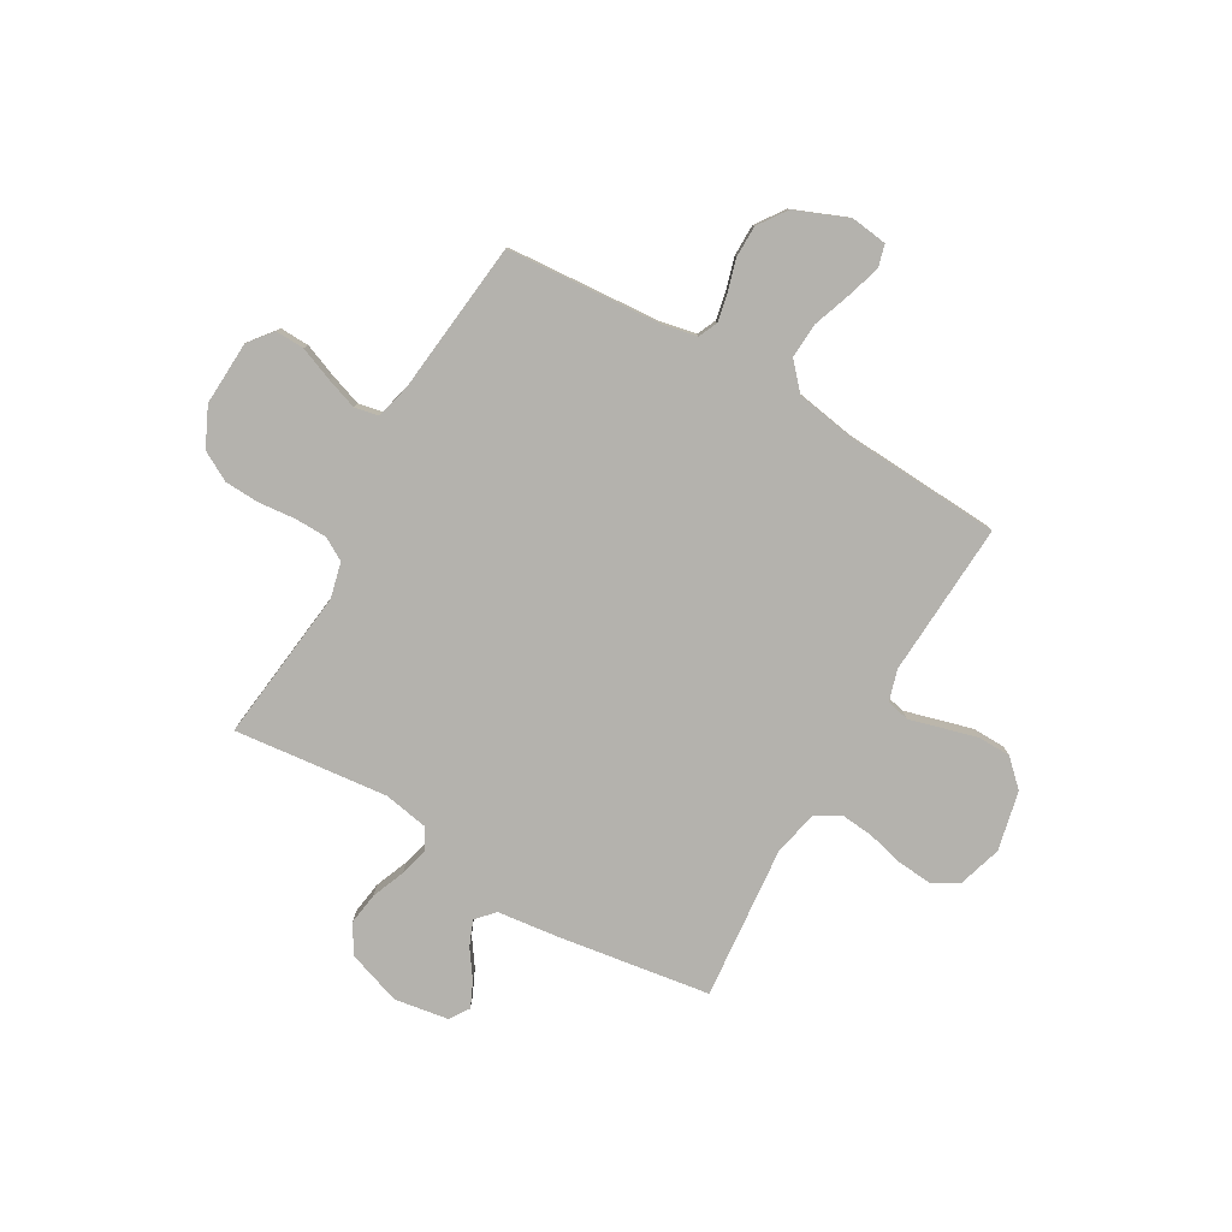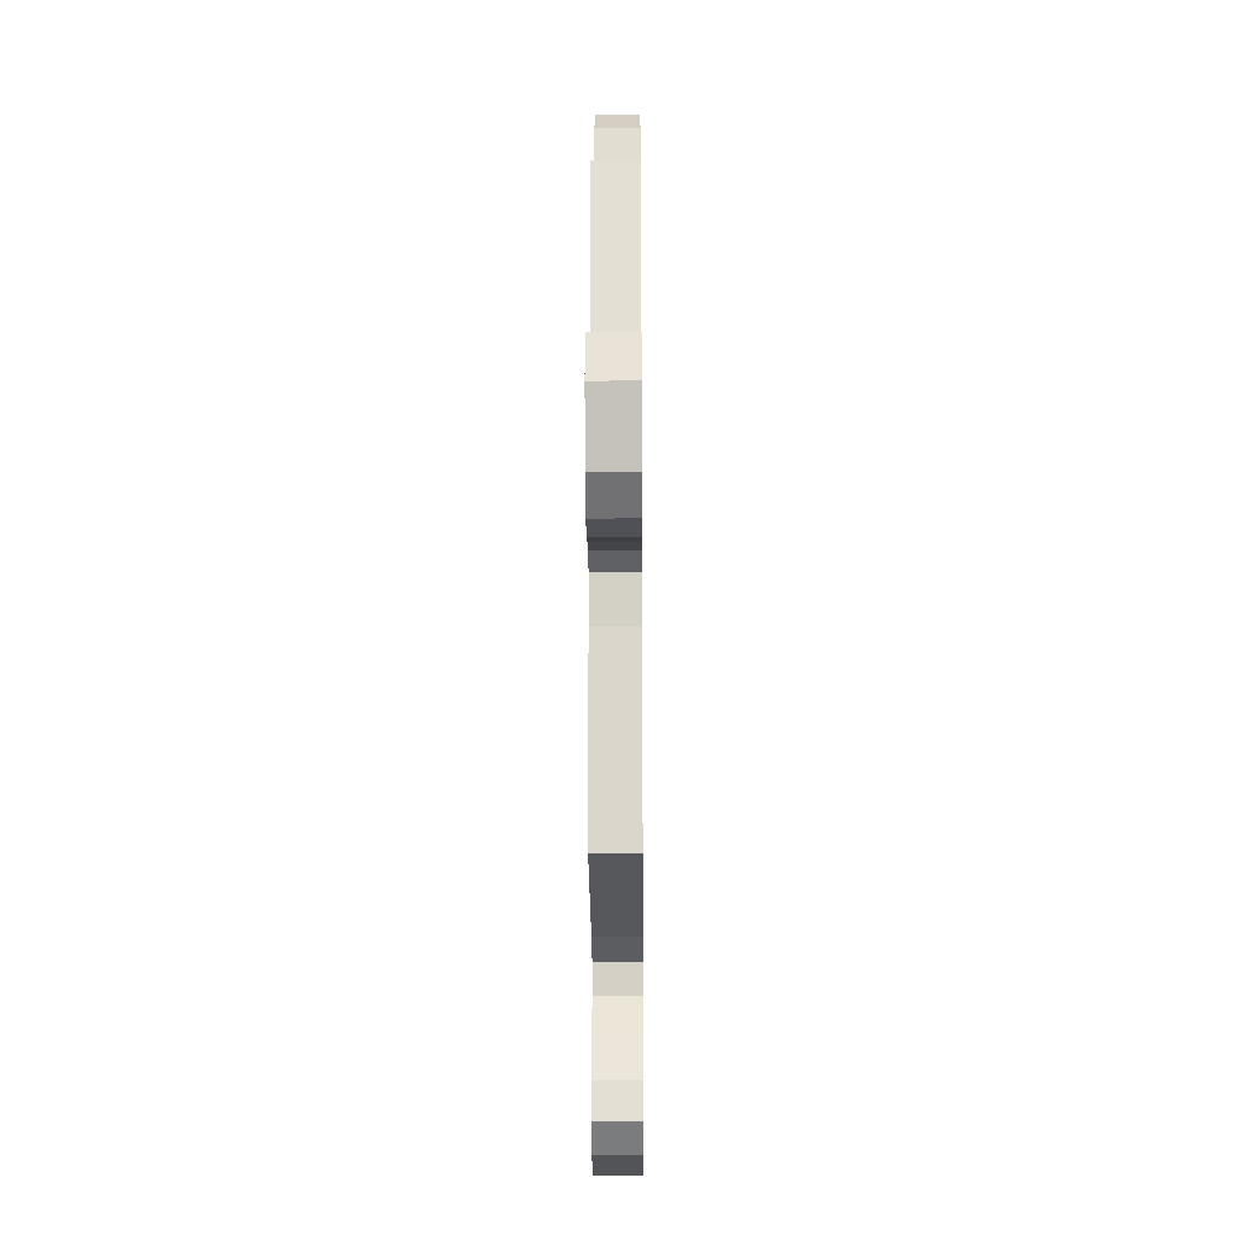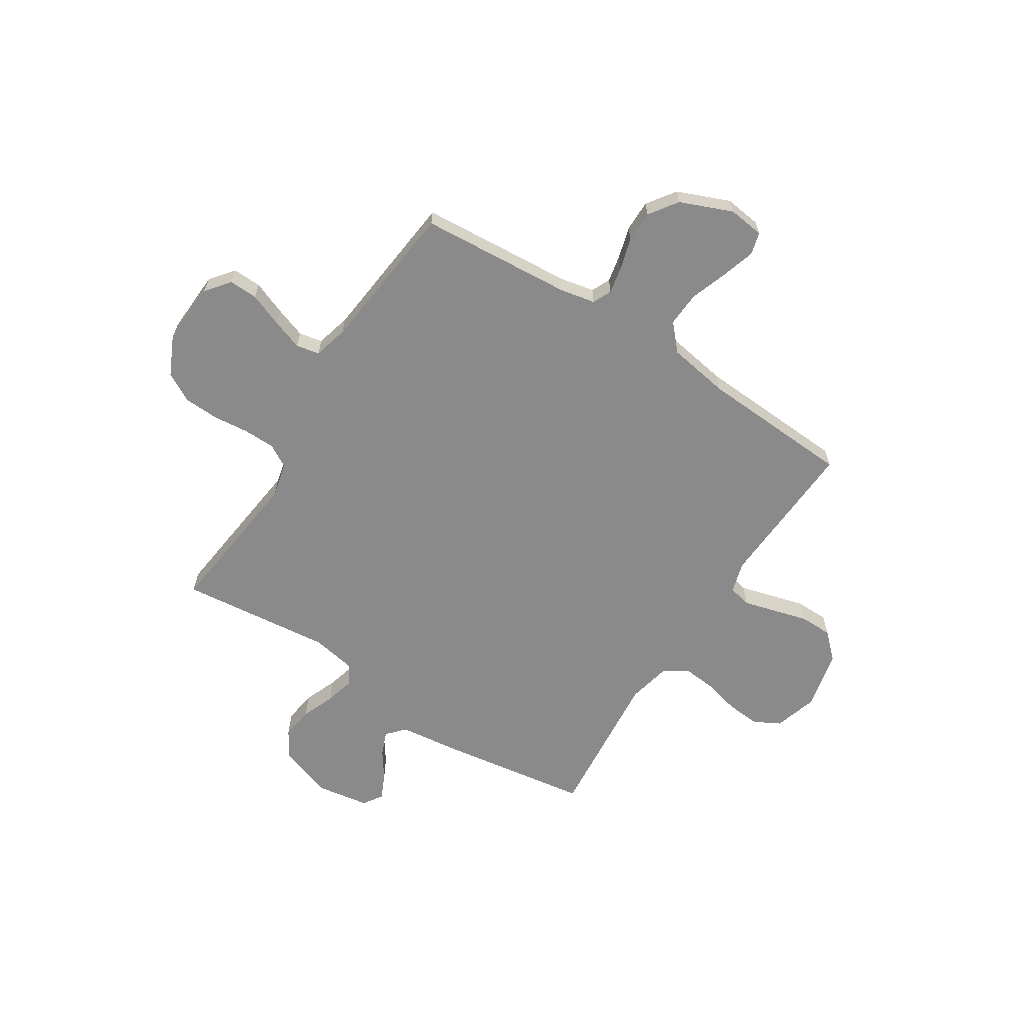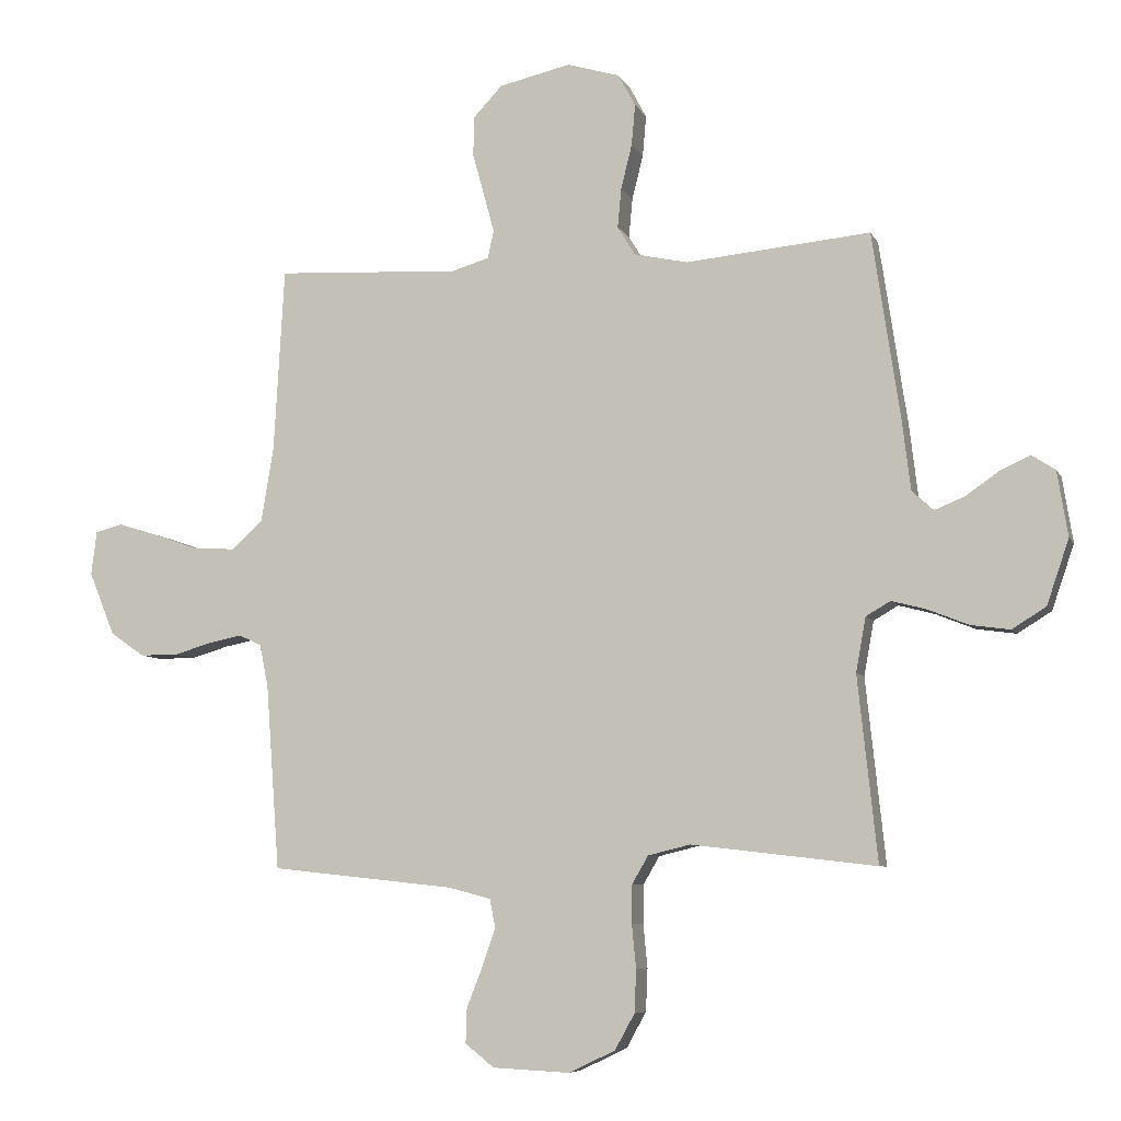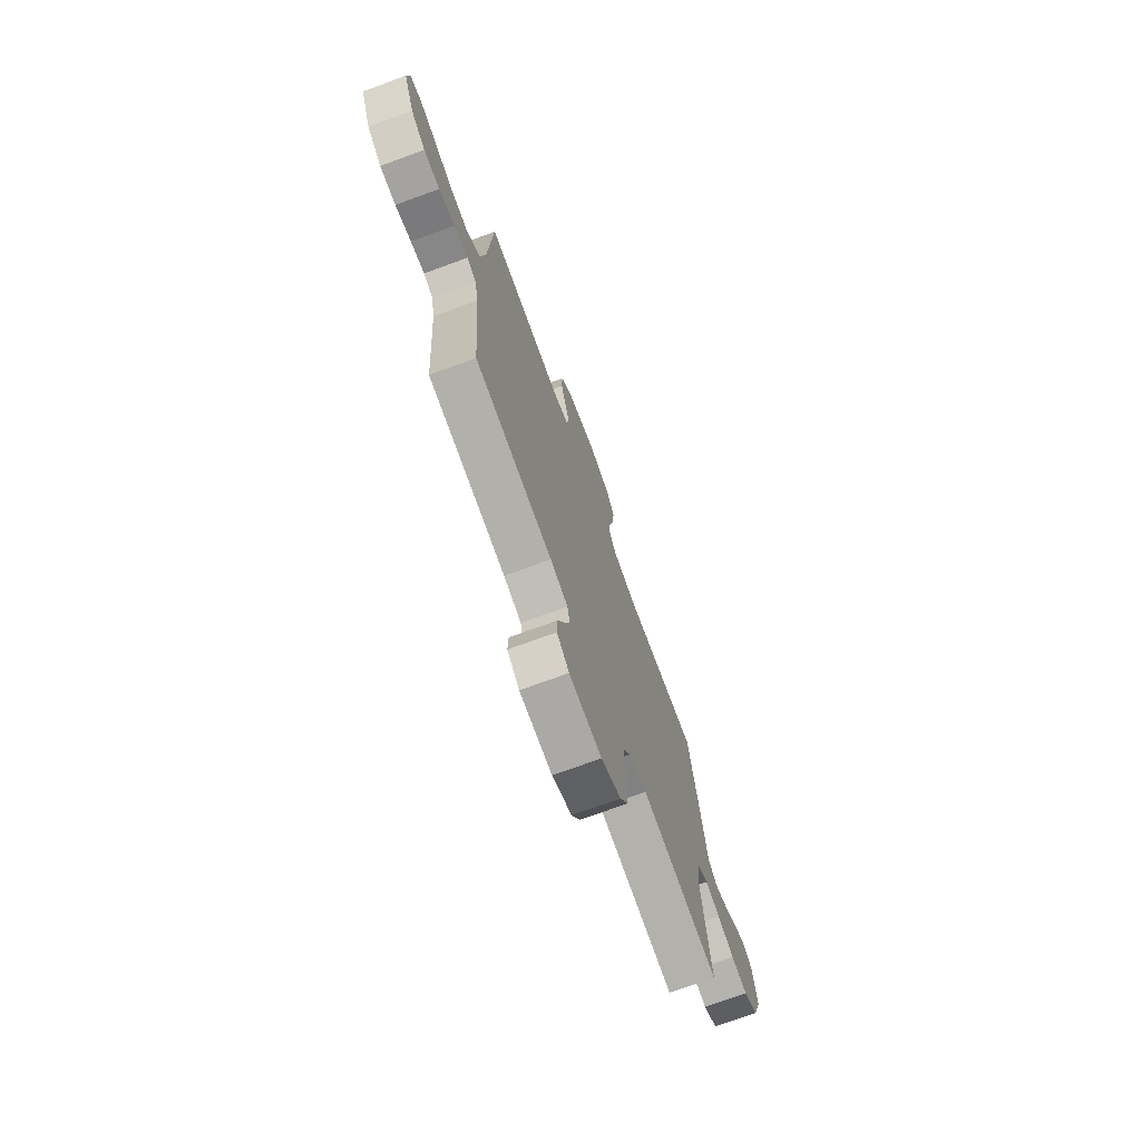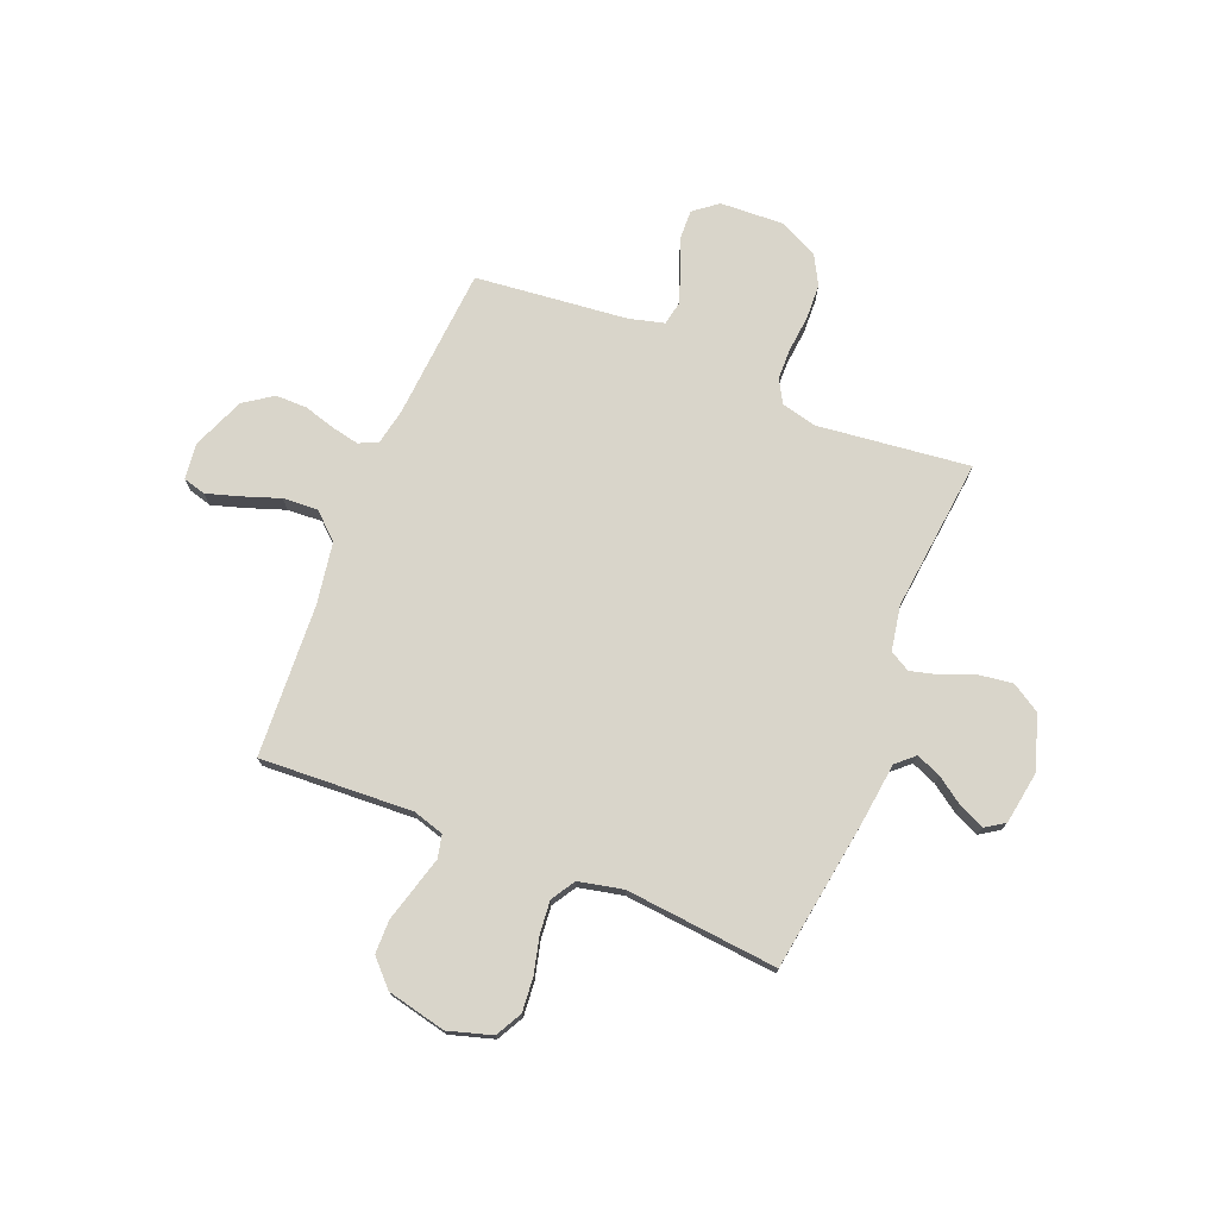
<metadata>
{"format":"obj","ext":"obj","renderer":"f3d","projection":"perspective","resolution":1024,"background":"white","views":[{"elev":-79.6,"azim":-120.0,"up":"+Y"},{"elev":-20.5,"azim":-89.6,"up":"+Z"},{"elev":-63.6,"azim":-122.6,"up":"+Y"},{"elev":-7.0,"azim":16.7,"up":"+Z"},{"elev":-73.1,"azim":-69.9,"up":"+Z"},{"elev":74.5,"azim":22.1,"up":"+Y"}]}
</metadata>
<code>
v 0.5 0.07 0.5
v 0.545 0.07 0.2
v 0.559 0.07 0.083
v 0.594 0.07 0.051
v 0.643 0.07 0.071
v 0.696 0.07 0.108
v 0.746 0.07 0.131
v 0.784 0.07 0.106
v 0.801 0.07 0
v 0.765 0.07 -0.105
v 0.71 0.07 -0.139
v 0.646 0.07 -0.13
v 0.581 0.07 -0.104
v 0.524 0.07 -0.089
v 0.484 0.07 -0.112
v 0.468 0.07 -0.2
v 0.5 0.07 -0.5
v 0.2 0.07 -0.465
v 0.131 0.07 -0.482
v 0.105 0.07 -0.527
v 0.104 0.07 -0.589
v 0.111 0.07 -0.66
v 0.108 0.07 -0.729
v 0.076 0.07 -0.787
v 0 0.07 -0.823
v -0.125 0.07 -0.817
v -0.172 0.07 -0.78
v -0.17 0.07 -0.723
v -0.144 0.07 -0.657
v -0.123 0.07 -0.596
v -0.132 0.07 -0.55
v -0.2 0.07 -0.532
v -0.5 0.07 -0.5
v -0.522 0.07 -0.2
v -0.536 0.07 -0.13
v -0.573 0.07 -0.113
v -0.627 0.07 -0.124
v -0.689 0.07 -0.142
v -0.751 0.07 -0.142
v -0.807 0.07 -0.103
v -0.849 0.07 0
v -0.84 0.07 0.071
v -0.796 0.07 0.083
v -0.731 0.07 0.063
v -0.657 0.07 0.037
v -0.588 0.07 0.033
v -0.537 0.07 0.079
v -0.517 0.07 0.2
v -0.5 0.07 0.5
v -0.2 0.07 0.484
v -0.139 0.07 0.502
v -0.129 0.07 0.547
v -0.146 0.07 0.609
v -0.165 0.07 0.678
v -0.164 0.07 0.743
v -0.116 0.07 0.793
v 0 0.07 0.819
v 0.086 0.07 0.793
v 0.114 0.07 0.741
v 0.108 0.07 0.674
v 0.09 0.07 0.602
v 0.084 0.07 0.538
v 0.113 0.07 0.491
v 0.2 0.07 0.472
v 0.5 0 0.5
v 0.545 0 0.2
v 0.559 0 0.083
v 0.594 0 0.051
v 0.643 0 0.071
v 0.696 0 0.108
v 0.746 0 0.131
v 0.784 0 0.106
v 0.801 0 0
v 0.765 0 -0.105
v 0.71 0 -0.139
v 0.646 0 -0.13
v 0.581 0 -0.104
v 0.524 0 -0.089
v 0.484 0 -0.112
v 0.468 0 -0.2
v 0.5 0 -0.5
v 0.2 0 -0.465
v 0.131 0 -0.482
v 0.105 0 -0.527
v 0.104 0 -0.589
v 0.111 0 -0.66
v 0.108 0 -0.729
v 0.076 0 -0.787
v 0 0 -0.823
v -0.125 0 -0.817
v -0.172 0 -0.78
v -0.17 0 -0.723
v -0.144 0 -0.657
v -0.123 0 -0.596
v -0.132 0 -0.55
v -0.2 0 -0.532
v -0.5 0 -0.5
v -0.522 0 -0.2
v -0.536 0 -0.13
v -0.573 0 -0.113
v -0.627 0 -0.124
v -0.689 0 -0.142
v -0.751 0 -0.142
v -0.807 0 -0.103
v -0.849 0 0
v -0.84 0 0.071
v -0.796 0 0.083
v -0.731 0 0.063
v -0.657 0 0.037
v -0.588 0 0.033
v -0.537 0 0.079
v -0.517 0 0.2
v -0.5 0 0.5
v -0.2 0 0.484
v -0.139 0 0.502
v -0.129 0 0.547
v -0.146 0 0.609
v -0.165 0 0.678
v -0.164 0 0.743
v -0.116 0 0.793
v 0 0 0.819
v 0.086 0 0.793
v 0.114 0 0.741
v 0.108 0 0.674
v 0.09 0 0.602
v 0.084 0 0.538
v 0.113 0 0.491
v 0.2 0 0.472
f 58 59 60 61
f 58 61 62
f 57 58 62
f 56 57 62
f 53 54 55 56
f 52 53 56 62
f 51 52 62 63
f 48 49 50
f 47 48 50 51
f 42 43 44 45
f 40 41 42 45
f 40 45 46
f 37 38 39 40
f 36 37 40 46
f 35 36 46 47
f 32 33 34
f 31 32 34 35
f 26 27 28 29
f 26 29 30
f 25 26 30
f 24 25 30 31
f 21 22 23 24
f 20 21 24 31
f 16 17 18
f 15 16 18 19
f 10 11 12 13
f 10 13 14
f 9 10 14
f 8 9 14
f 5 6 7 8
f 4 5 8 14
f 3 4 14 15
f 64 1 2 3
f 19 20 31 35
f 47 51 63 64
f 19 35 47 64
f 3 15 19 64
f 125 124 123 122
f 126 125 122
f 126 122 121
f 126 121 120
f 120 119 118 117
f 126 120 117 116
f 127 126 116 115
f 114 113 112
f 115 114 112 111
f 109 108 107 106
f 109 106 105 104
f 110 109 104
f 104 103 102 101
f 110 104 101 100
f 111 110 100 99
f 98 97 96
f 99 98 96 95
f 93 92 91 90
f 94 93 90
f 94 90 89
f 95 94 89 88
f 88 87 86 85
f 95 88 85 84
f 82 81 80
f 83 82 80 79
f 77 76 75 74
f 78 77 74
f 78 74 73
f 78 73 72
f 72 71 70 69
f 78 72 69 68
f 79 78 68 67
f 67 66 65 128
f 99 95 84 83
f 128 127 115 111
f 128 111 99 83
f 128 83 79 67
f 1 65 66 2
f 2 66 67 3
f 3 67 68 4
f 4 68 69 5
f 5 69 70 6
f 6 70 71 7
f 7 71 72 8
f 8 72 73 9
f 9 73 74 10
f 10 74 75 11
f 11 75 76 12
f 12 76 77 13
f 13 77 78 14
f 14 78 79 15
f 15 79 80 16
f 16 80 81 17
f 17 81 82 18
f 18 82 83 19
f 19 83 84 20
f 20 84 85 21
f 21 85 86 22
f 22 86 87 23
f 23 87 88 24
f 24 88 89 25
f 25 89 90 26
f 26 90 91 27
f 27 91 92 28
f 28 92 93 29
f 29 93 94 30
f 30 94 95 31
f 31 95 96 32
f 32 96 97 33
f 33 97 98 34
f 34 98 99 35
f 35 99 100 36
f 36 100 101 37
f 37 101 102 38
f 38 102 103 39
f 39 103 104 40
f 40 104 105 41
f 41 105 106 42
f 42 106 107 43
f 43 107 108 44
f 44 108 109 45
f 45 109 110 46
f 46 110 111 47
f 47 111 112 48
f 48 112 113 49
f 49 113 114 50
f 50 114 115 51
f 51 115 116 52
f 52 116 117 53
f 53 117 118 54
f 54 118 119 55
f 55 119 120 56
f 56 120 121 57
f 57 121 122 58
f 58 122 123 59
f 59 123 124 60
f 60 124 125 61
f 61 125 126 62
f 62 126 127 63
f 63 127 128 64
f 64 128 65 1

</code>
